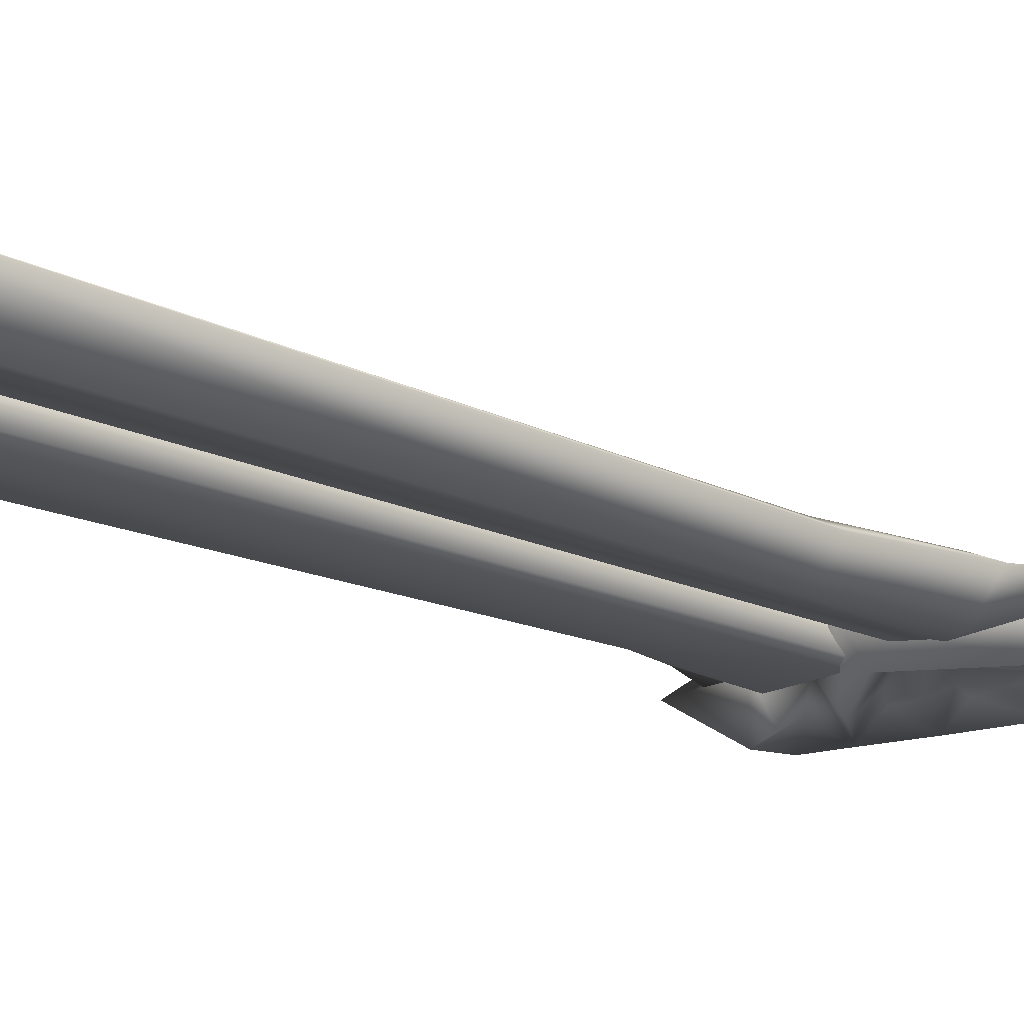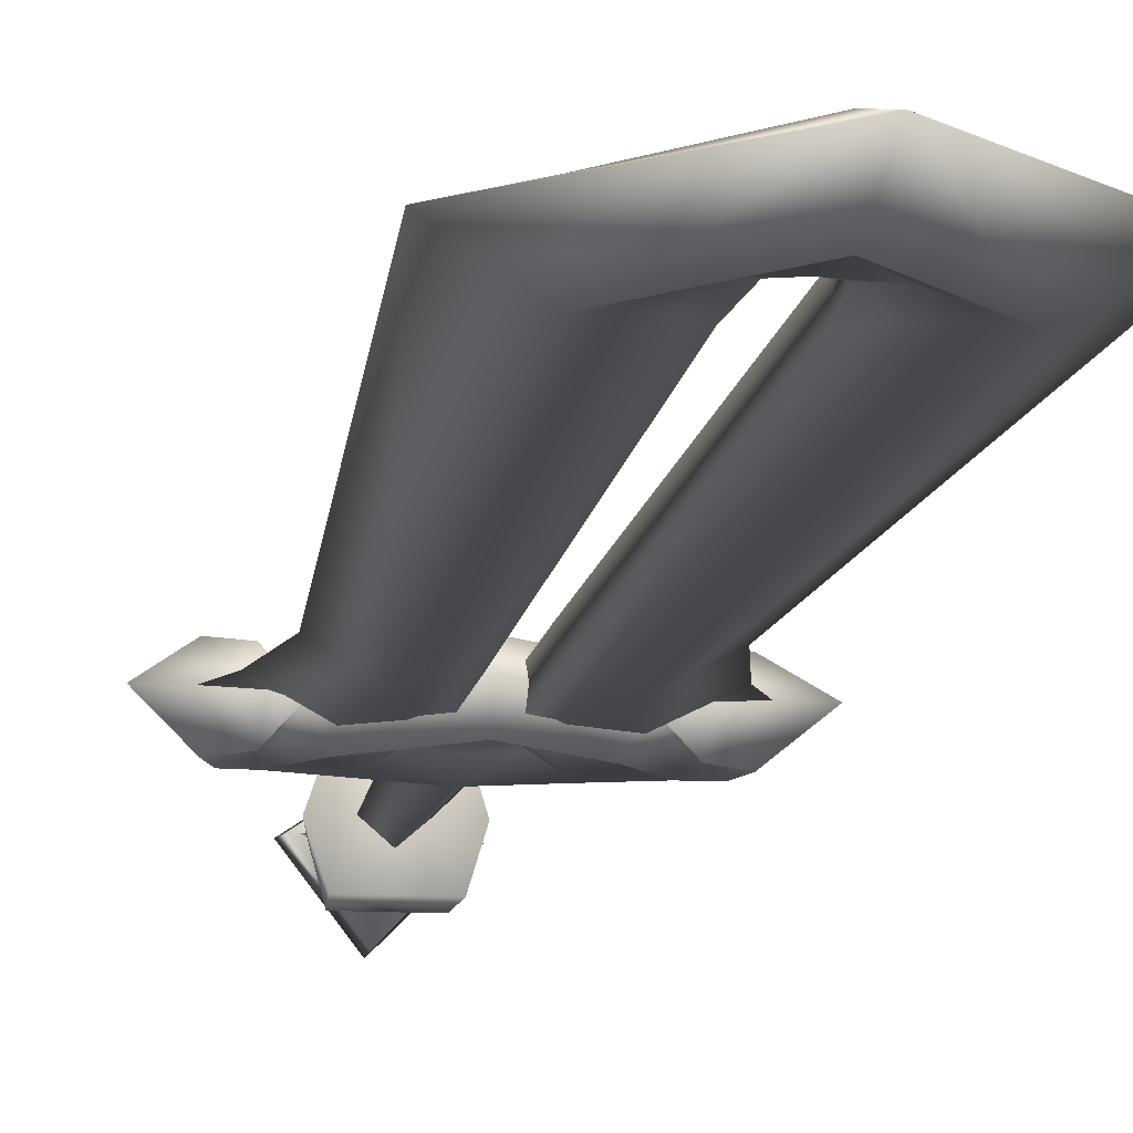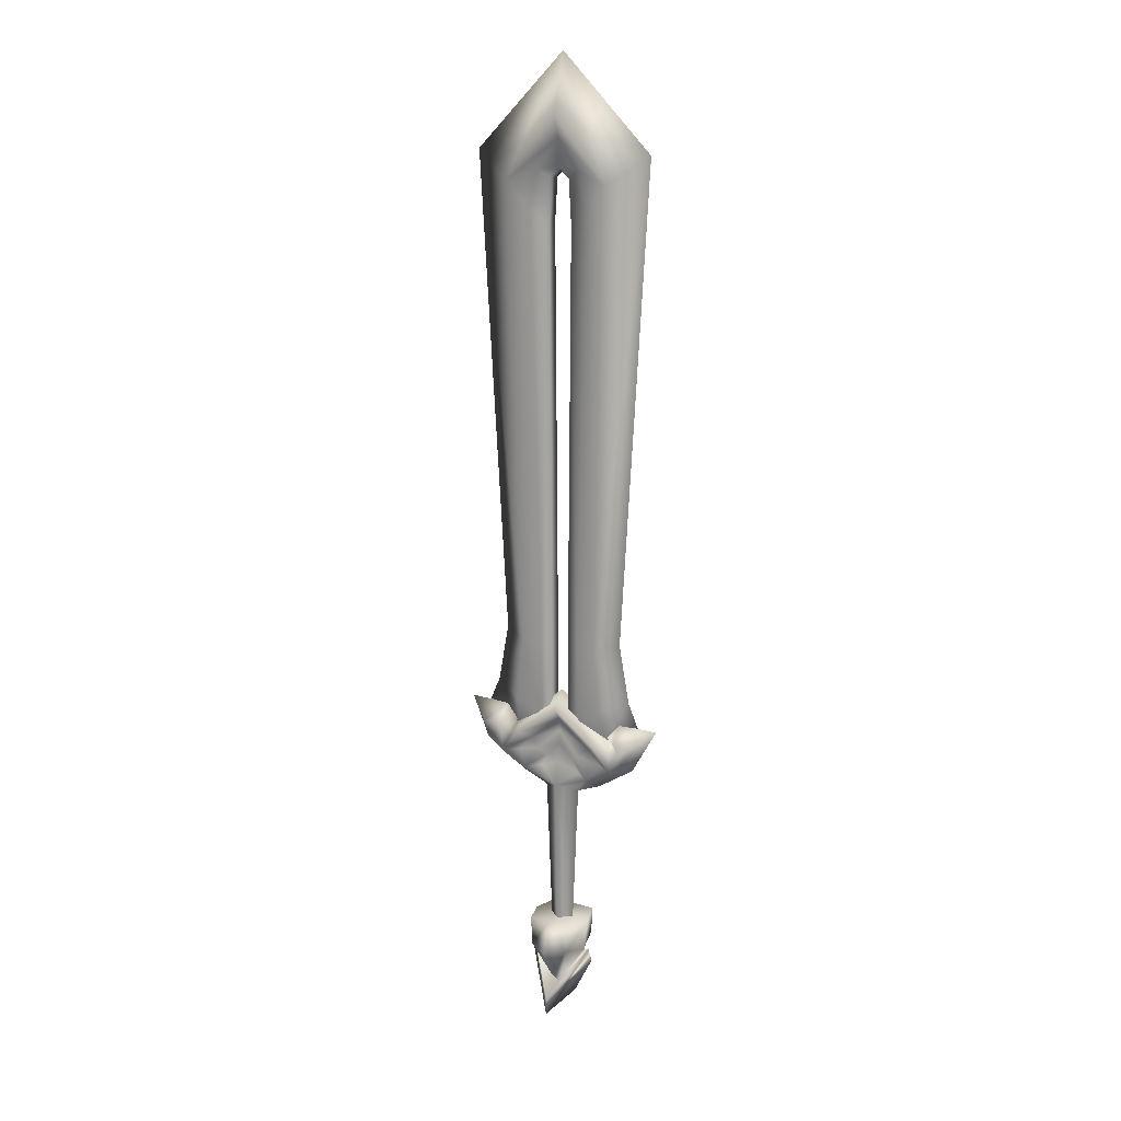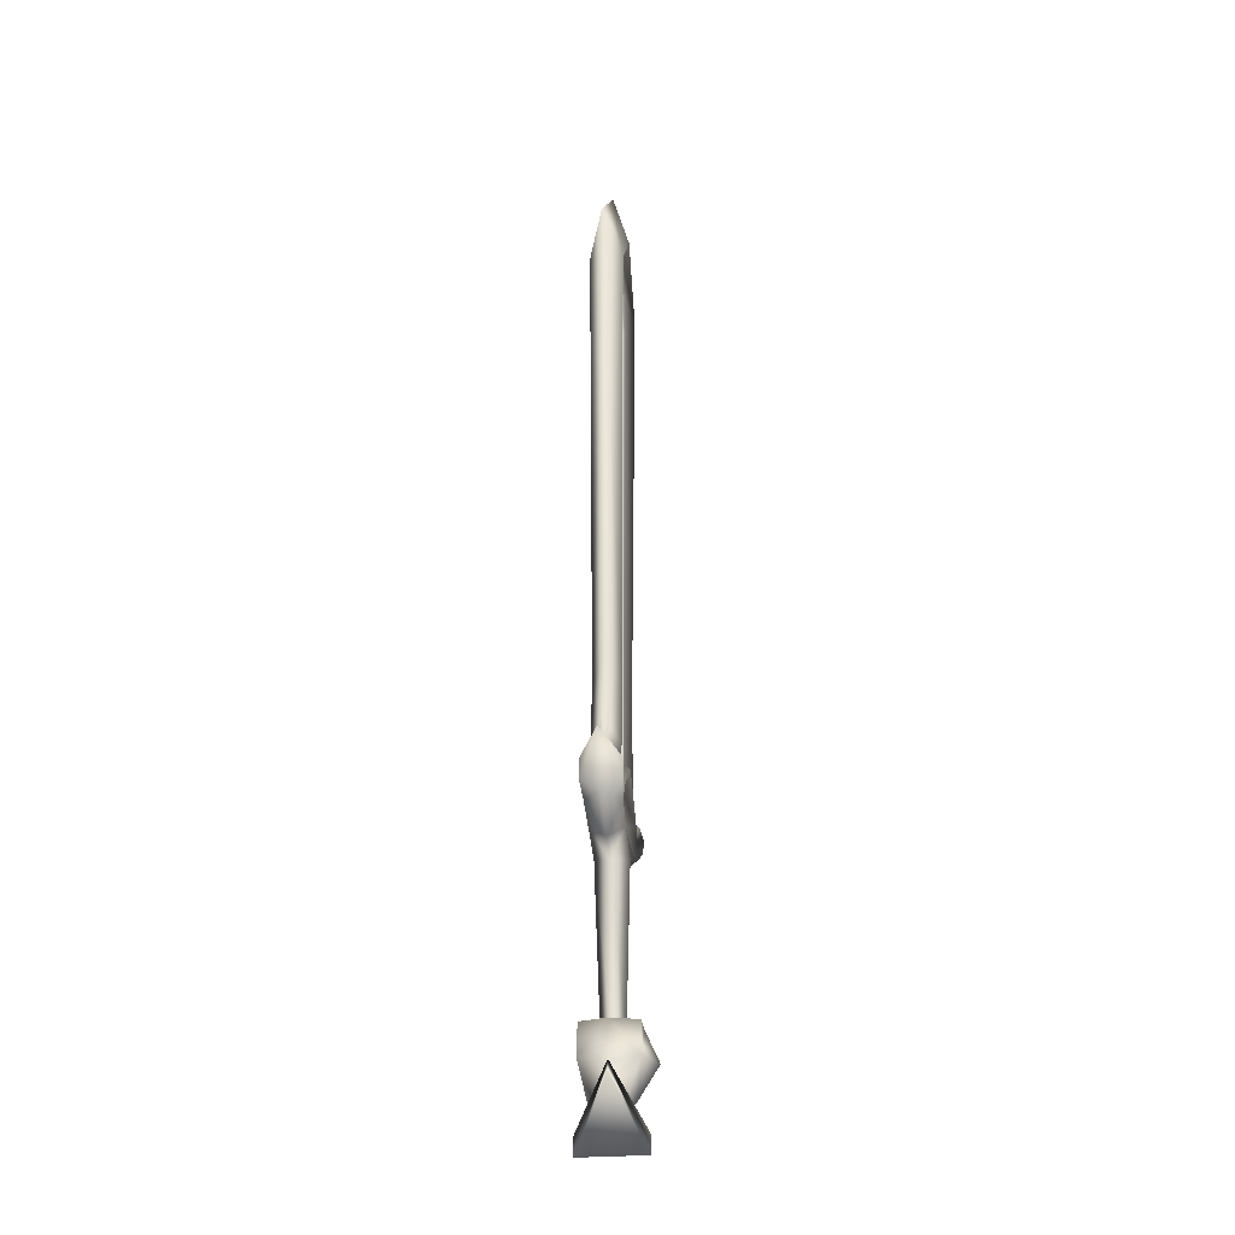
<metadata>
{"format":"obj","ext":"obj","renderer":"f3d","projection":"perspective","resolution":1024,"background":"white","views":[{"elev":-17.9,"azim":47.9,"up":"+Y"},{"elev":-11.8,"azim":-8.3,"up":"+Y"},{"elev":16.3,"azim":-149.7,"up":"+Z"},{"elev":-30.0,"azim":96.5,"up":"+Z"}]}
</metadata>
<code>
g sword_ice_004
v 0.002012 0.1021 -0.3851
v 0.05343 0.07017 -0.381
v 0.001543 0.06777 -0.307
v 0.002012 0.1021 -0.3851
v -0.05048 0.07017 -0.381
v 0.004988 0.05164 -0.4675
v 0.002012 0.1021 -0.3851
v 0.004988 0.05164 -0.4675
v 0.05343 0.07017 -0.381
v 0.002012 0.1021 -0.3851
v 0.001543 0.06777 -0.307
v -0.05048 0.07017 -0.381
v 0.09337 -0.03966 0.1108
v 0.1206 -0.01511 0.1477
v 0.1612 -0.0421 0.1459
v 0.0543 -0.01504 0.1158
v 0 -0.03924 0.07711
v -0.09338 -0.03966 0.1108
v -0.0543 -0.01504 0.1158
v -0.1612 -0.0421 0.1459
v -0.1206 -0.01511 0.1477
v 0.1612 0.04322 0.1459
v 0.1206 0.01623 0.1477
v 0.09337 0.04079 0.1108
v 0 0.04036 0.07711
v 0.0543 0.01617 0.1158
v -0.0543 0.01617 0.1158
v -0.09338 0.04079 0.1108
v -0.1206 0.01623 0.1477
v -0.1612 0.04322 0.1459
v 0.0591 0.06777 -0.307
v 0.001543 0.06777 -0.307
v 0.05343 0.07017 -0.381
v -0.05602 0.06777 -0.307
v -0.05048 0.07017 -0.381
v 0.1612 -0.0421 0.1459
v 0.1206 -0.01511 0.1477
v 0.08621 -0.01508 0.1879
v 0.1124 -0.041 0.2044
v 0 -0.01513 0.2528
v 0 -0.04043 0.2907
v -0.1124 -0.041 0.2044
v -0.08621 -0.01508 0.1879
v -0.1612 -0.0421 0.1459
v -0.1206 -0.01511 0.1477
v 0.1124 -0.041 0.2044
v 0 -0.04043 0.2907
v 0 0.0005627 0.333
v 0.1327 0.0005627 0.2245
v 0.1612 -0.0421 0.1459
v 0.1749 -0.02153 0.1923
v -0.1124 0.04212 0.2044
v 0 0.04156 0.2907
v -0.1327 0.0005627 0.2245
v -0.1612 0.04322 0.1459
v -0.1749 0.02266 0.1923
v 0.1992 -0.04758 0.1787
v 0.2147 -0.04674 0.2182
v 0.2749 0.0005627 0.265
v 0.207 0.0005627 0.1455
v 0.1612 -0.0421 0.1459
v 0.1992 0.04871 0.1787
v 0.2147 0.04786 0.2182
v 0.1612 0.04322 0.1459
v 0.1114 0.0005627 0.0838
v 0.09337 -0.03966 0.1108
v 0.09337 0.04079 0.1108
v 0.0474 0.001326 0.05766
v 0 -0.03924 0.07711
v 0 0.04036 0.07711
v -0.04718 0.001324 0.05756
v -0.09338 -0.03966 0.1108
v -0.09338 0.04079 0.1108
v -0.1114 0.0005627 0.0838
v -0.1612 -0.0421 0.1459
v -0.1612 0.04322 0.1459
v -0.207 0.0005627 0.1455
v -0.1992 -0.04758 0.1787
v -0.1992 0.04871 0.1787
v -0.2749 0.0005627 0.265
v -0.2147 -0.04674 0.2182
v -0.2147 0.04786 0.2182
v 0.1992 -0.04758 0.1787
v 0.1612 -0.0421 0.1459
v 0.1749 -0.02153 0.1923
v 0.2147 -0.04674 0.2182
v 0.172 -0.04206 0.2276
v 0.1327 0.0005627 0.2245
v 0.1749 0.02266 0.1923
v 0.172 0.04318 0.2276
v 0.2147 0.04786 0.2182
v 0.1992 0.04871 0.1787
v 0.1612 0.04322 0.1459
v 0.08621 -0.01508 0.1879
v 0 -0.01538 0.2232
v 0 -0.01513 0.2528
v 0.05775 -0.02681 0.1673
v 0.1206 -0.01511 0.1477
v 0.09337 -0.03966 0.1108
v 0.09337 -0.03966 0.1108
v 0.0543 -0.01504 0.1158
v 0.03668 -0.01526 0.1508
v 0.05775 -0.02681 0.1673
v 0 -0.01522 0.1893
v 0 -0.01538 0.2232
v -0.05775 -0.02681 0.1673
v -0.03668 -0.01526 0.1508
v -0.09338 -0.03966 0.1108
v -0.0543 -0.01504 0.1158
v 0.0543 -0.01504 0.1158
v 0 -0.03924 0.07711
v 0 -0.02496 0.1395
v 0.03668 -0.01526 0.1508
v 0 -0.01522 0.1893
v -0.1124 -0.041 0.2044
v 0 0.0005627 0.333
v 0 -0.04043 0.2907
v -0.1327 0.0005627 0.2245
v -0.1612 -0.0421 0.1459
v -0.1749 -0.02153 0.1923
v 0.1124 0.04212 0.2044
v 0 0.04156 0.2907
v 0.1327 0.0005627 0.2245
v 0.1612 0.04322 0.1459
v 0.1749 0.02266 0.1923
v -0.1749 -0.02153 0.1923
v -0.1612 -0.0421 0.1459
v -0.1992 -0.04758 0.1787
v -0.2147 -0.04674 0.2182
v -0.172 -0.04206 0.2276
v -0.1327 0.0005627 0.2245
v -0.172 0.04318 0.2276
v -0.1749 0.02266 0.1923
v -0.2147 0.04786 0.2182
v -0.1992 0.04871 0.1787
v -0.1612 0.04322 0.1459
v -0.08621 -0.01508 0.1879
v 0 -0.01513 0.2528
v 0 -0.01538 0.2232
v -0.05775 -0.02681 0.1673
v -0.1206 -0.01511 0.1477
v -0.09338 -0.03966 0.1108
v -0.0543 -0.01504 0.1158
v 0 -0.02496 0.1395
v 0 -0.03924 0.07711
v -0.03668 -0.01526 0.1508
v 0 -0.01522 0.1893
v 0.1612 0.04322 0.1459
v 0.08621 0.01621 0.1879
v 0.1206 0.01623 0.1477
v 0.1124 0.04212 0.2044
v 0 0.01626 0.2528
v 0 0.04156 0.2907
v -0.1124 0.04212 0.2044
v -0.08621 0.01621 0.1879
v -0.1612 0.04322 0.1459
v -0.1206 0.01623 0.1477
v 0.08621 0.01621 0.1879
v 0 0.01626 0.2528
v 0 0.0165 0.2232
v 0.05775 0.02794 0.1673
v 0.1206 0.01623 0.1477
v 0.09337 0.04079 0.1108
v 0.09337 0.04079 0.1108
v 0.03668 0.01639 0.1508
v 0.0543 0.01617 0.1158
v 0.05775 0.02794 0.1673
v 0 0.01634 0.1893
v 0 0.0165 0.2232
v -0.05775 0.02794 0.1673
v -0.03668 0.01639 0.1508
v -0.09338 0.04079 0.1108
v -0.0543 0.01617 0.1158
v 0.0543 0.01617 0.1158
v 0 0.02608 0.1395
v 0 0.04036 0.07711
v 0.03668 0.01639 0.1508
v 0 0.01634 0.1893
v -0.08621 0.01621 0.1879
v 0 0.0165 0.2232
v 0 0.01626 0.2528
v -0.05775 0.02794 0.1673
v -0.1206 0.01623 0.1477
v -0.09338 0.04079 0.1108
v -0.0543 0.01617 0.1158
v 0 0.04036 0.07711
v 0 0.02608 0.1395
v -0.03668 0.01639 0.1508
v 0 0.01634 0.1893
v -0.07878 0.001705 -0.3079
v -0.05602 0.06777 -0.307
v 0.001543 0.06777 -0.307
v 0.0591 0.06777 -0.307
v 0.07929 0.001705 -0.3079
v 0.0591 -0.06435 -0.307
v -0.05602 -0.06435 -0.307
v 0.07929 0.001705 -0.3079
v 0.05343 -0.06676 -0.381
v 0.0591 -0.06435 -0.307
v 0.06837 0.001705 -0.3961
v 0.05343 0.07017 -0.381
v 0.0591 0.06777 -0.307
v 0.05343 -0.06676 -0.381
v -0.05602 -0.06435 -0.307
v 0.0591 -0.06435 -0.307
v -0.05048 -0.06676 -0.381
v 0.004988 -0.04822 -0.4675
v -0.07878 0.001705 -0.3079
v -0.05048 0.07017 -0.381
v -0.05602 0.06777 -0.307
v -0.06647 0.001705 -0.3961
v -0.05048 -0.06676 -0.381
v -0.05602 -0.06435 -0.307
v -0.09058 0.001707 -0.4248
v 0.004988 -0.07751 -0.5745
v 0.004988 0.08093 -0.5745
v 0.08976 0.001707 -0.4248
v -0.05344 0.02099 0.2578
v -0.02692 0.02105 0.2723
v -0.02692 0.02092 0.4518
v -0.05345 0.02085 0.4508
v -0.03556 0.02196 1.536
v -0.0784 0.0219 1.562
v -0.02751 0.01994 1.643
v -0.05537 0.02518 1.664
v -0.000679 0.02457 1.672
v -0.000679 0.0247 1.74
v 0.05401 0.02518 1.664
v 0.02616 0.01994 1.643
v 0.07704 0.0219 1.562
v 0.0342 0.02196 1.536
v 0.05209 0.02085 0.4508
v 0.02556 0.02092 0.4518
v 0.05209 0.02099 0.2578
v 0.02556 0.02105 0.2723
v -0.2399 0.0005627 1.705
v -0.1014 0.03415 0.458
v -0.1396 0.04172 1.634
v -0.167 0.0005627 0.4794
v -0.1944 0.0005627 0.3293
v -0.1183 0.03497 0.2973
v -0.1335 0.00408 0.2179
v -0.2234 0.0005627 0.2625
v -0.1335 -0.002954 0.2179
v -0.1183 -0.03385 0.2973
v -0.1014 -0.03302 0.458
v -0.1396 -0.04059 1.634
v -0.000679 0.0005627 1.942
v -0.1396 0.04172 1.634
v -0.000679 0.04245 1.791
v -0.2399 0.0005627 1.705
v -0.1396 -0.04059 1.634
v -0.000679 -0.04132 1.791
v 0.05209 0.02099 0.2578
v 0.1321 0.00408 0.2179
v 0.1169 0.03497 0.2973
v 0.1 0.03415 0.458
v 0.05209 0.02085 0.4508
v 0.07704 0.0219 1.562
v 0.1382 0.04172 1.634
v 0.05401 0.02518 1.664
v -0.000679 0.0247 1.74
v -0.000679 0.04245 1.791
v -0.1396 0.04172 1.634
v -0.05537 0.02518 1.664
v -0.0784 0.0219 1.562
v -0.1014 0.03415 0.458
v -0.05345 0.02085 0.4508
v -0.05344 0.02099 0.2578
v -0.1183 0.03497 0.2973
v -0.1335 0.00408 0.2179
v 0.2386 0.0005627 1.705
v 0.1382 0.04172 1.634
v 0.1 0.03415 0.458
v 0.1657 0.0005627 0.4794
v 0.193 0.0005627 0.3293
v 0.1169 0.03497 0.2973
v 0.1321 0.00408 0.2179
v 0.2221 0.0005627 0.2625
v 0.1321 -0.002954 0.2179
v 0.1169 -0.03385 0.2973
v 0.1 -0.03302 0.458
v 0.1382 -0.04059 1.634
v -0.02692 0.02105 0.2723
v -0.02692 -0.01993 0.2723
v -0.02692 -0.0198 0.4518
v -0.02692 0.02092 0.4518
v -0.03556 -0.02083 1.536
v -0.03556 0.02196 1.536
v -0.02751 -0.01881 1.643
v -0.02751 0.01994 1.643
v -0.000679 -0.02345 1.672
v -0.000679 0.02457 1.672
v 0.02616 0.01994 1.643
v 0.02616 -0.01881 1.643
v 0.0342 -0.02083 1.536
v 0.0342 0.02196 1.536
v 0.02556 -0.0198 0.4518
v 0.02556 0.02092 0.4518
v 0.02556 0.02105 0.2723
v 0.02556 -0.01993 0.2723
v -0.000679 0.0005627 1.942
v -0.000679 0.04245 1.791
v 0.1382 0.04172 1.634
v 0.2386 0.0005627 1.705
v 0.1382 -0.04059 1.634
v -0.000679 -0.04132 1.791
v -0.05344 -0.01987 0.2578
v -0.02692 -0.0198 0.4518
v -0.02692 -0.01993 0.2723
v -0.05345 -0.01973 0.4508
v -0.03556 -0.02083 1.536
v -0.0784 -0.02078 1.562
v -0.02751 -0.01881 1.643
v -0.05537 -0.02406 1.664
v -0.000679 -0.02345 1.672
v -0.000679 -0.02357 1.74
v 0.05401 -0.02406 1.664
v 0.02616 -0.01881 1.643
v 0.07704 -0.02078 1.562
v 0.0342 -0.02083 1.536
v 0.05209 -0.01973 0.4508
v 0.02556 -0.0198 0.4518
v 0.05209 -0.01987 0.2578
v 0.02556 -0.01993 0.2723
v 0.1169 -0.03385 0.2973
v 0.1321 -0.002954 0.2179
v 0.05209 -0.01987 0.2578
v 0.1 -0.03302 0.458
v 0.05209 -0.01973 0.4508
v 0.07704 -0.02078 1.562
v 0.1382 -0.04059 1.634
v 0.05401 -0.02406 1.664
v -0.000679 -0.02357 1.74
v -0.000679 -0.04132 1.791
v -0.1396 -0.04059 1.634
v -0.05537 -0.02406 1.664
v -0.0784 -0.02078 1.562
v -0.1014 -0.03302 0.458
v -0.05345 -0.01973 0.4508
v -0.05344 -0.01987 0.2578
v -0.1183 -0.03385 0.2973
v -0.1335 -0.002954 0.2179
v 0.2147 -0.04674 0.2182
v 0.172 -0.04206 0.2276
v 0.1667 0.0005627 0.2651
v 0.2749 0.0005627 0.265
v 0.1327 0.0005627 0.2245
v 0.2147 0.04786 0.2182
v 0.172 0.04318 0.2276
v -0.2147 -0.04674 0.2182
v -0.2749 0.0005627 0.265
v -0.1667 0.0005627 0.2651
v -0.172 -0.04206 0.2276
v -0.2147 0.04786 0.2182
v -0.1327 0.0005627 0.2245
v -0.172 0.04318 0.2276
v 0.004988 0.08093 -0.5745
v 0.08976 0.001707 -0.4248
v 0.08097 0.001707 -0.3956
v 0.004988 -0.07751 -0.5745
v 0.004988 0.08093 -0.5302
v 0.004988 -0.07751 -0.5302
v -0.08067 0.001707 -0.3956
v -0.09058 0.001707 -0.4248
v 0.08097 0.001707 -0.3956
v 0.004988 -0.07751 -0.5302
v 0.004988 -0.008041 -0.5098
v -0.08067 0.001707 -0.3956
v 0.06837 0.001705 -0.3961
v -0.06647 0.001705 -0.3961
v 0.004988 0.01145 -0.5098
v 0.004988 0.08093 -0.5302
v -0.05048 -0.06676 -0.381
v 0.004988 -0.008041 -0.5098
v -0.06647 0.001705 -0.3961
v 0.004988 -0.04822 -0.4675
v 0.05343 -0.06676 -0.381
v 0.06837 0.001705 -0.3961
v -0.05048 0.07017 -0.381
v 0.004988 0.01145 -0.5098
v 0.05343 0.07017 -0.381
v 0.004988 0.05164 -0.4675
v -0.03248 0.003693 -0.3233
v -0.0008602 0.03108 -0.3233
v 0 0.04036 0.07711
v -0.04718 0.001324 0.05756
v 0.0474 0.001326 0.05766
v -0.0008602 -0.02369 -0.3233
v 0.03076 0.003693 -0.3233
v 0 -0.03924 0.07711
g sword_ice_004_0
f 3 2 1
f 6 5 4
f 9 8 7
f 12 11 10
f 15 14 13
f 17 13 16
f 19 18 17
f 18 21 20
f 24 23 22
f 26 24 25
f 25 28 27
f 30 29 28
f 33 32 31
f 32 35 34
f 38 37 36
f 39 38 36
f 40 38 39
f 41 40 39
f 40 41 42
f 43 40 42
f 43 42 44
f 45 43 44
f 48 47 46
f 49 48 46
f 46 50 49
f 50 51 49
f 48 53 52
f 54 48 52
f 52 55 54
f 55 56 54
f 59 58 57
f 60 59 57
f 61 60 57
f 59 60 62
f 63 59 62
f 64 62 60
f 61 65 60
f 65 64 60
f 65 61 66
f 64 65 67
f 65 66 68
f 65 68 67
f 68 66 69
f 67 68 70
f 72 71 69
f 70 71 73
f 71 72 74
f 73 71 74
f 75 74 72
f 74 76 73
f 74 75 77
f 76 74 77
f 75 78 77
f 76 77 79
f 80 77 78
f 77 80 79
f 81 80 78
f 80 82 79
f 85 84 83
f 83 86 85
f 86 87 85
f 88 85 87
f 90 89 88
f 89 90 91
f 89 91 92
f 92 93 89
f 96 95 94
f 95 97 94
f 94 97 98
f 97 99 98
f 102 101 100
f 103 102 100
f 104 102 103
f 105 104 103
f 104 105 106
f 107 104 106
f 107 106 108
f 109 107 108
f 112 111 110
f 113 112 110
f 113 114 112
f 117 116 115
f 116 118 115
f 119 115 118
f 120 119 118
f 122 116 121
f 116 123 121
f 124 121 123
f 125 124 123
f 128 127 126
f 126 129 128
f 126 130 129
f 130 126 131
f 131 133 132
f 134 132 133
f 135 134 133
f 133 136 135
f 139 138 137
f 140 139 137
f 140 137 141
f 142 140 141
f 145 144 143
f 144 146 143
f 144 147 146
f 150 149 148
f 149 151 148
f 149 152 151
f 152 153 151
f 153 152 154
f 152 155 154
f 154 155 156
f 155 157 156
f 160 159 158
f 161 160 158
f 161 158 162
f 163 161 162
f 166 165 164
f 165 167 164
f 165 168 167
f 168 169 167
f 169 168 170
f 168 171 170
f 170 171 172
f 171 173 172
f 176 175 174
f 175 177 174
f 175 178 177
f 181 180 179
f 180 182 179
f 179 182 183
f 182 184 183
f 187 186 185
f 188 187 185
f 188 189 187
f 192 191 190
f 193 192 190
f 190 194 193
f 195 194 190
f 196 195 190
f 199 198 197
f 198 200 197
f 200 201 197
f 201 202 197
f 205 204 203
f 204 206 203
f 203 206 207
f 210 209 208
f 209 211 208
f 211 212 208
f 212 213 208
f 216 215 214
f 215 216 217
f 220 219 218
f 221 220 218
f 222 220 221
f 223 222 221
f 224 222 223
f 225 224 223
f 226 224 225
f 227 226 225
f 226 227 228
f 229 226 228
f 229 228 230
f 231 229 230
f 231 230 232
f 233 231 232
f 233 232 234
f 235 233 234
f 238 237 236
f 237 239 236
f 239 237 240
f 237 241 240
f 241 242 240
f 242 243 240
f 243 244 240
f 244 245 240
f 245 246 240
f 246 239 240
f 239 246 236
f 246 247 236
f 250 249 248
f 249 251 248
f 251 252 248
f 252 253 248
f 256 255 254
f 257 256 254
f 258 257 254
f 257 258 259
f 260 257 259
f 261 260 259
f 260 261 262
f 263 260 262
f 264 263 262
f 265 264 262
f 265 266 264
f 267 264 266
f 268 267 266
f 267 268 269
f 270 267 269
f 269 271 270
f 274 273 272
f 275 274 272
f 274 275 276
f 277 274 276
f 278 277 276
f 279 278 276
f 280 279 276
f 281 280 276
f 282 281 276
f 275 282 276
f 282 275 272
f 283 282 272
f 286 285 284
f 287 286 284
f 288 286 287
f 289 288 287
f 290 288 289
f 291 290 289
f 292 290 291
f 293 292 291
f 292 293 294
f 295 292 294
f 296 295 294
f 297 296 294
f 298 296 297
f 299 298 297
f 298 299 300
f 301 298 300
f 304 303 302
f 305 304 302
f 306 305 302
f 307 306 302
f 310 309 308
f 309 311 308
f 309 312 311
f 312 313 311
f 312 314 313
f 314 315 313
f 314 316 315
f 316 317 315
f 317 316 318
f 316 319 318
f 318 319 320
f 319 321 320
f 320 321 322
f 321 323 322
f 322 323 324
f 323 325 324
f 328 327 326
f 326 329 328
f 329 330 328
f 330 329 331
f 329 332 331
f 331 332 333
f 333 332 334
f 332 335 334
f 335 336 334
f 336 337 334
f 336 338 337
f 336 339 338
f 339 340 338
f 340 339 341
f 339 342 341
f 342 343 341
f 346 345 344
f 347 346 344
f 348 345 346
f 346 347 349
f 346 350 348
f 350 346 349
f 353 352 351
f 354 353 351
f 352 353 355
f 353 354 356
f 353 357 355
f 356 357 353
f 360 359 358
f 359 360 361
f 362 360 358
f 360 363 361
f 364 362 358
f 363 364 361
f 365 364 358
f 364 365 361
f 368 367 366
f 367 368 369
f 370 368 366
f 368 371 369
f 372 370 366
f 371 372 369
f 373 372 366
f 372 373 369
f 376 375 374
f 375 377 374
f 377 375 378
f 375 379 378
f 381 376 380
f 379 381 382
f 383 381 380
f 381 383 382
f 386 385 384
f 387 386 384
f 386 388 385
f 387 384 389
f 388 390 385
f 391 387 389
f 391 389 390
f 388 391 390

</code>
